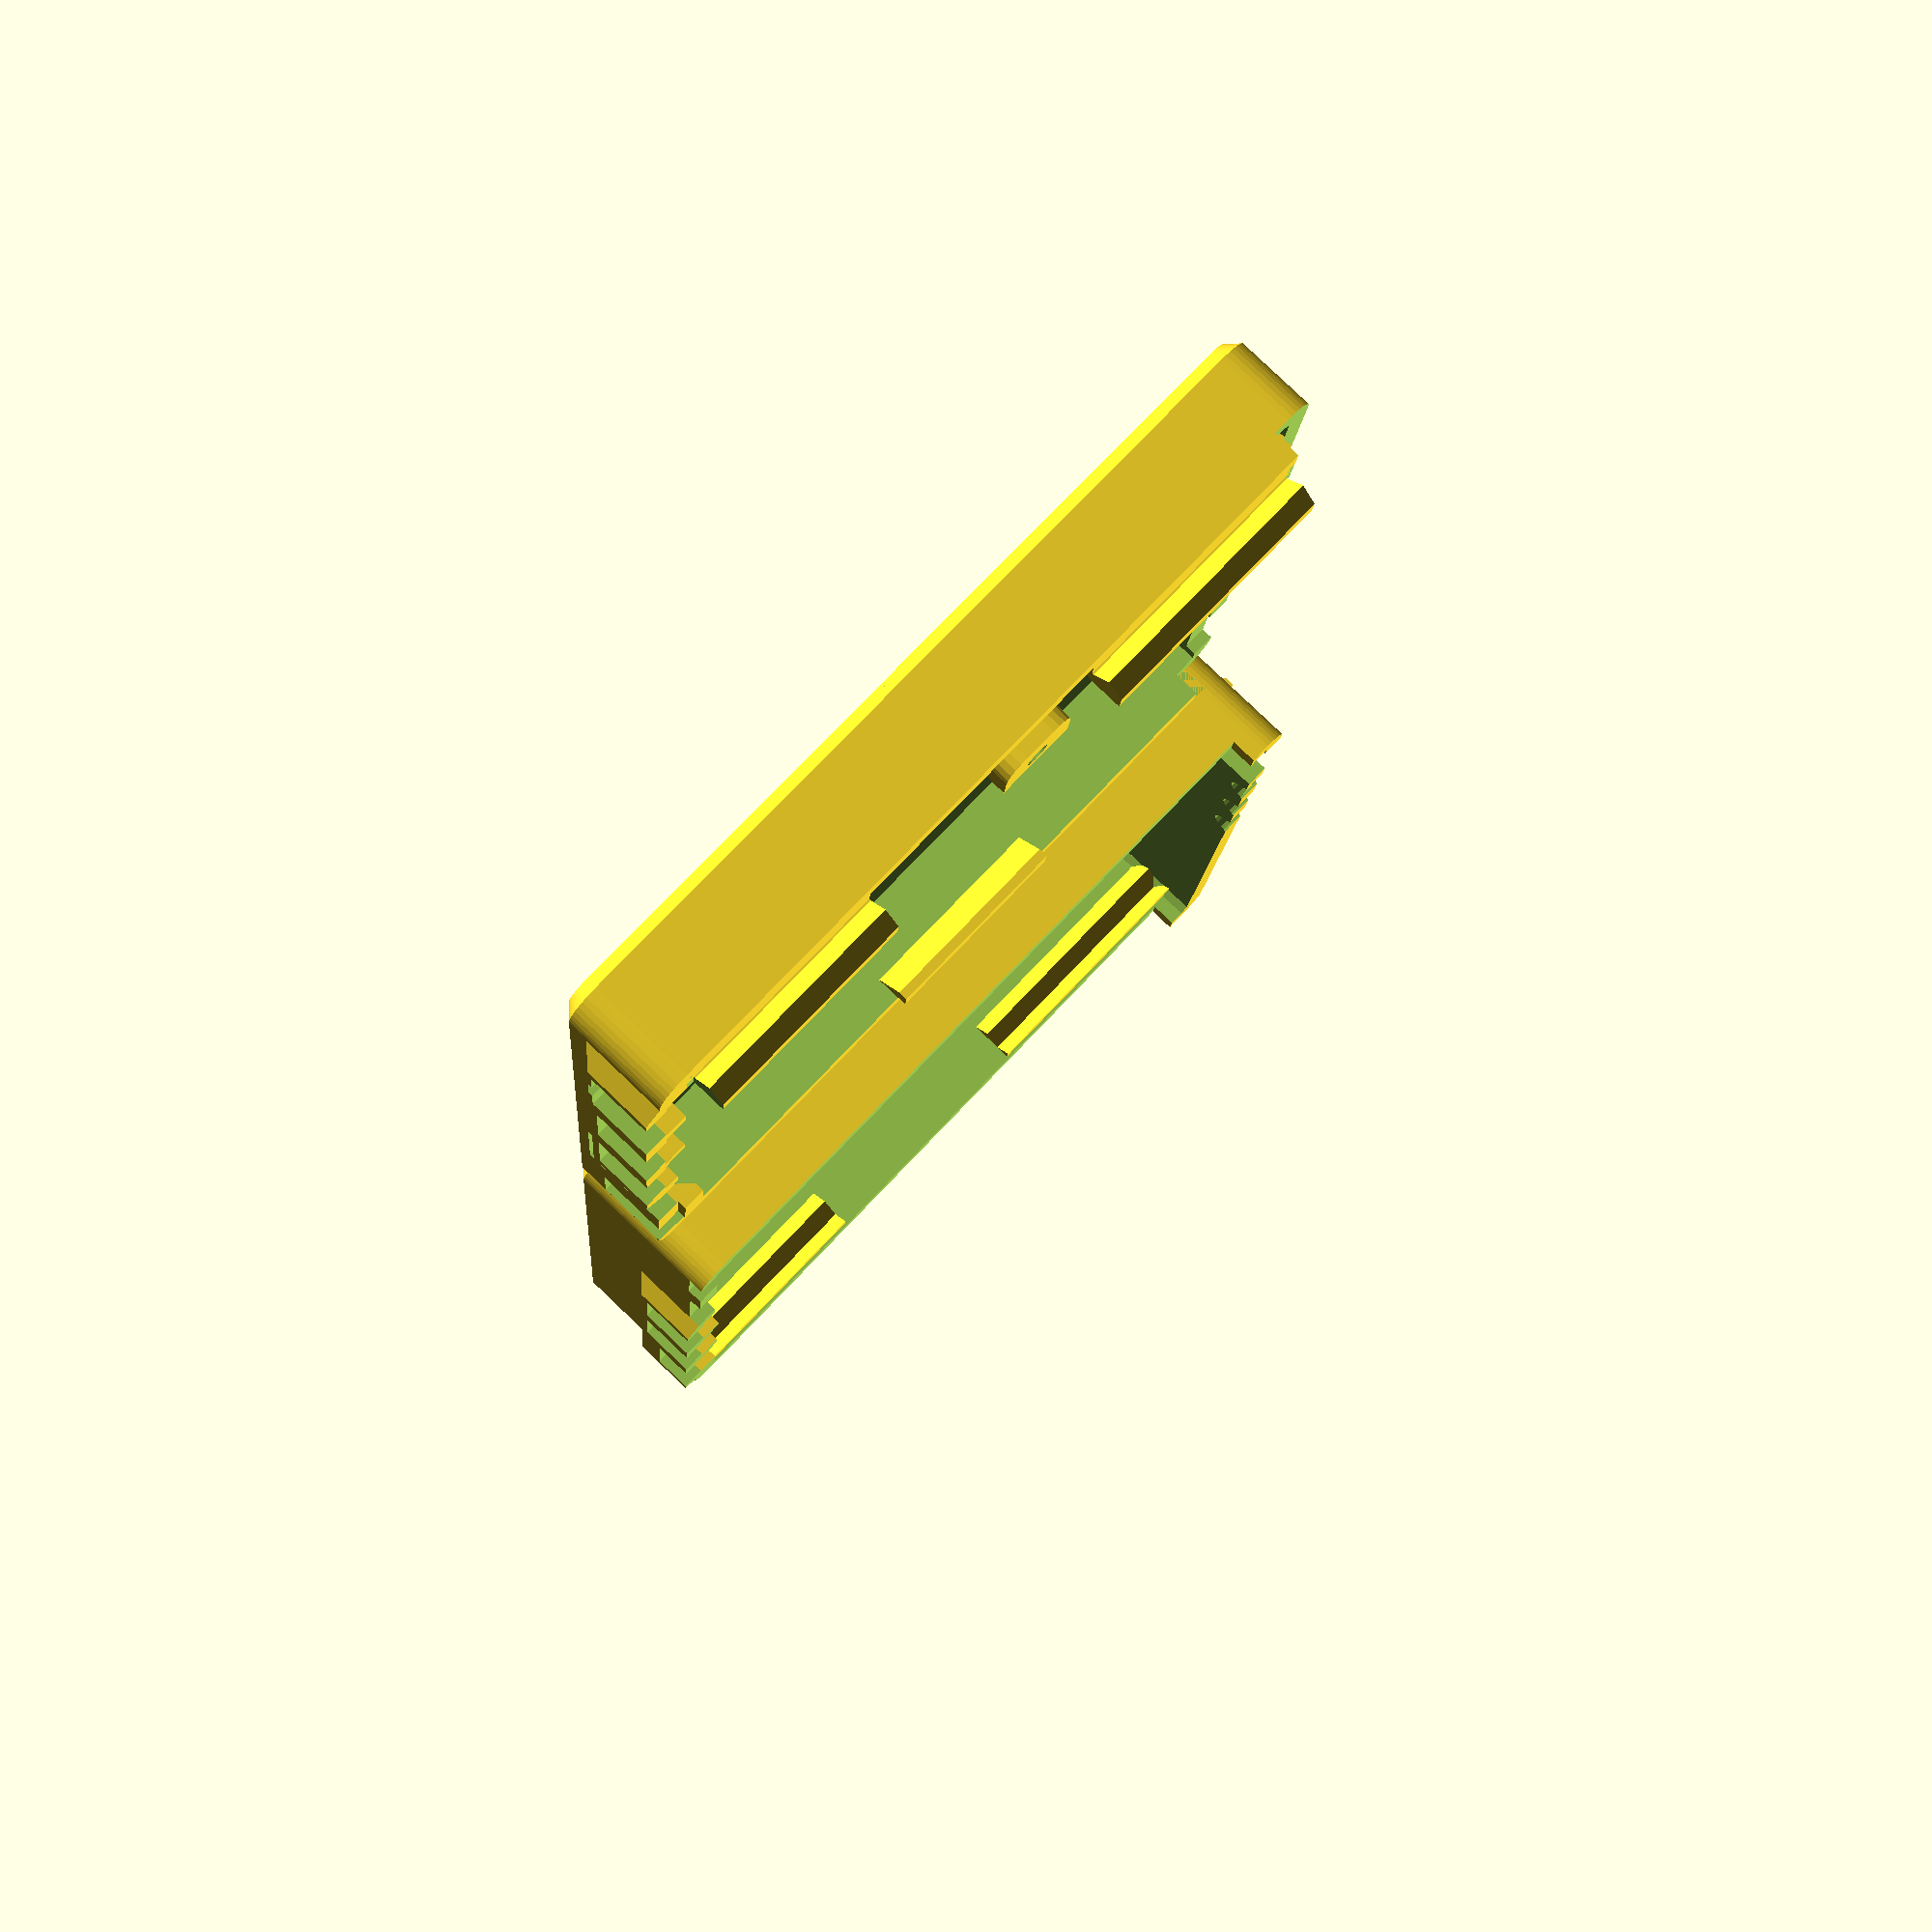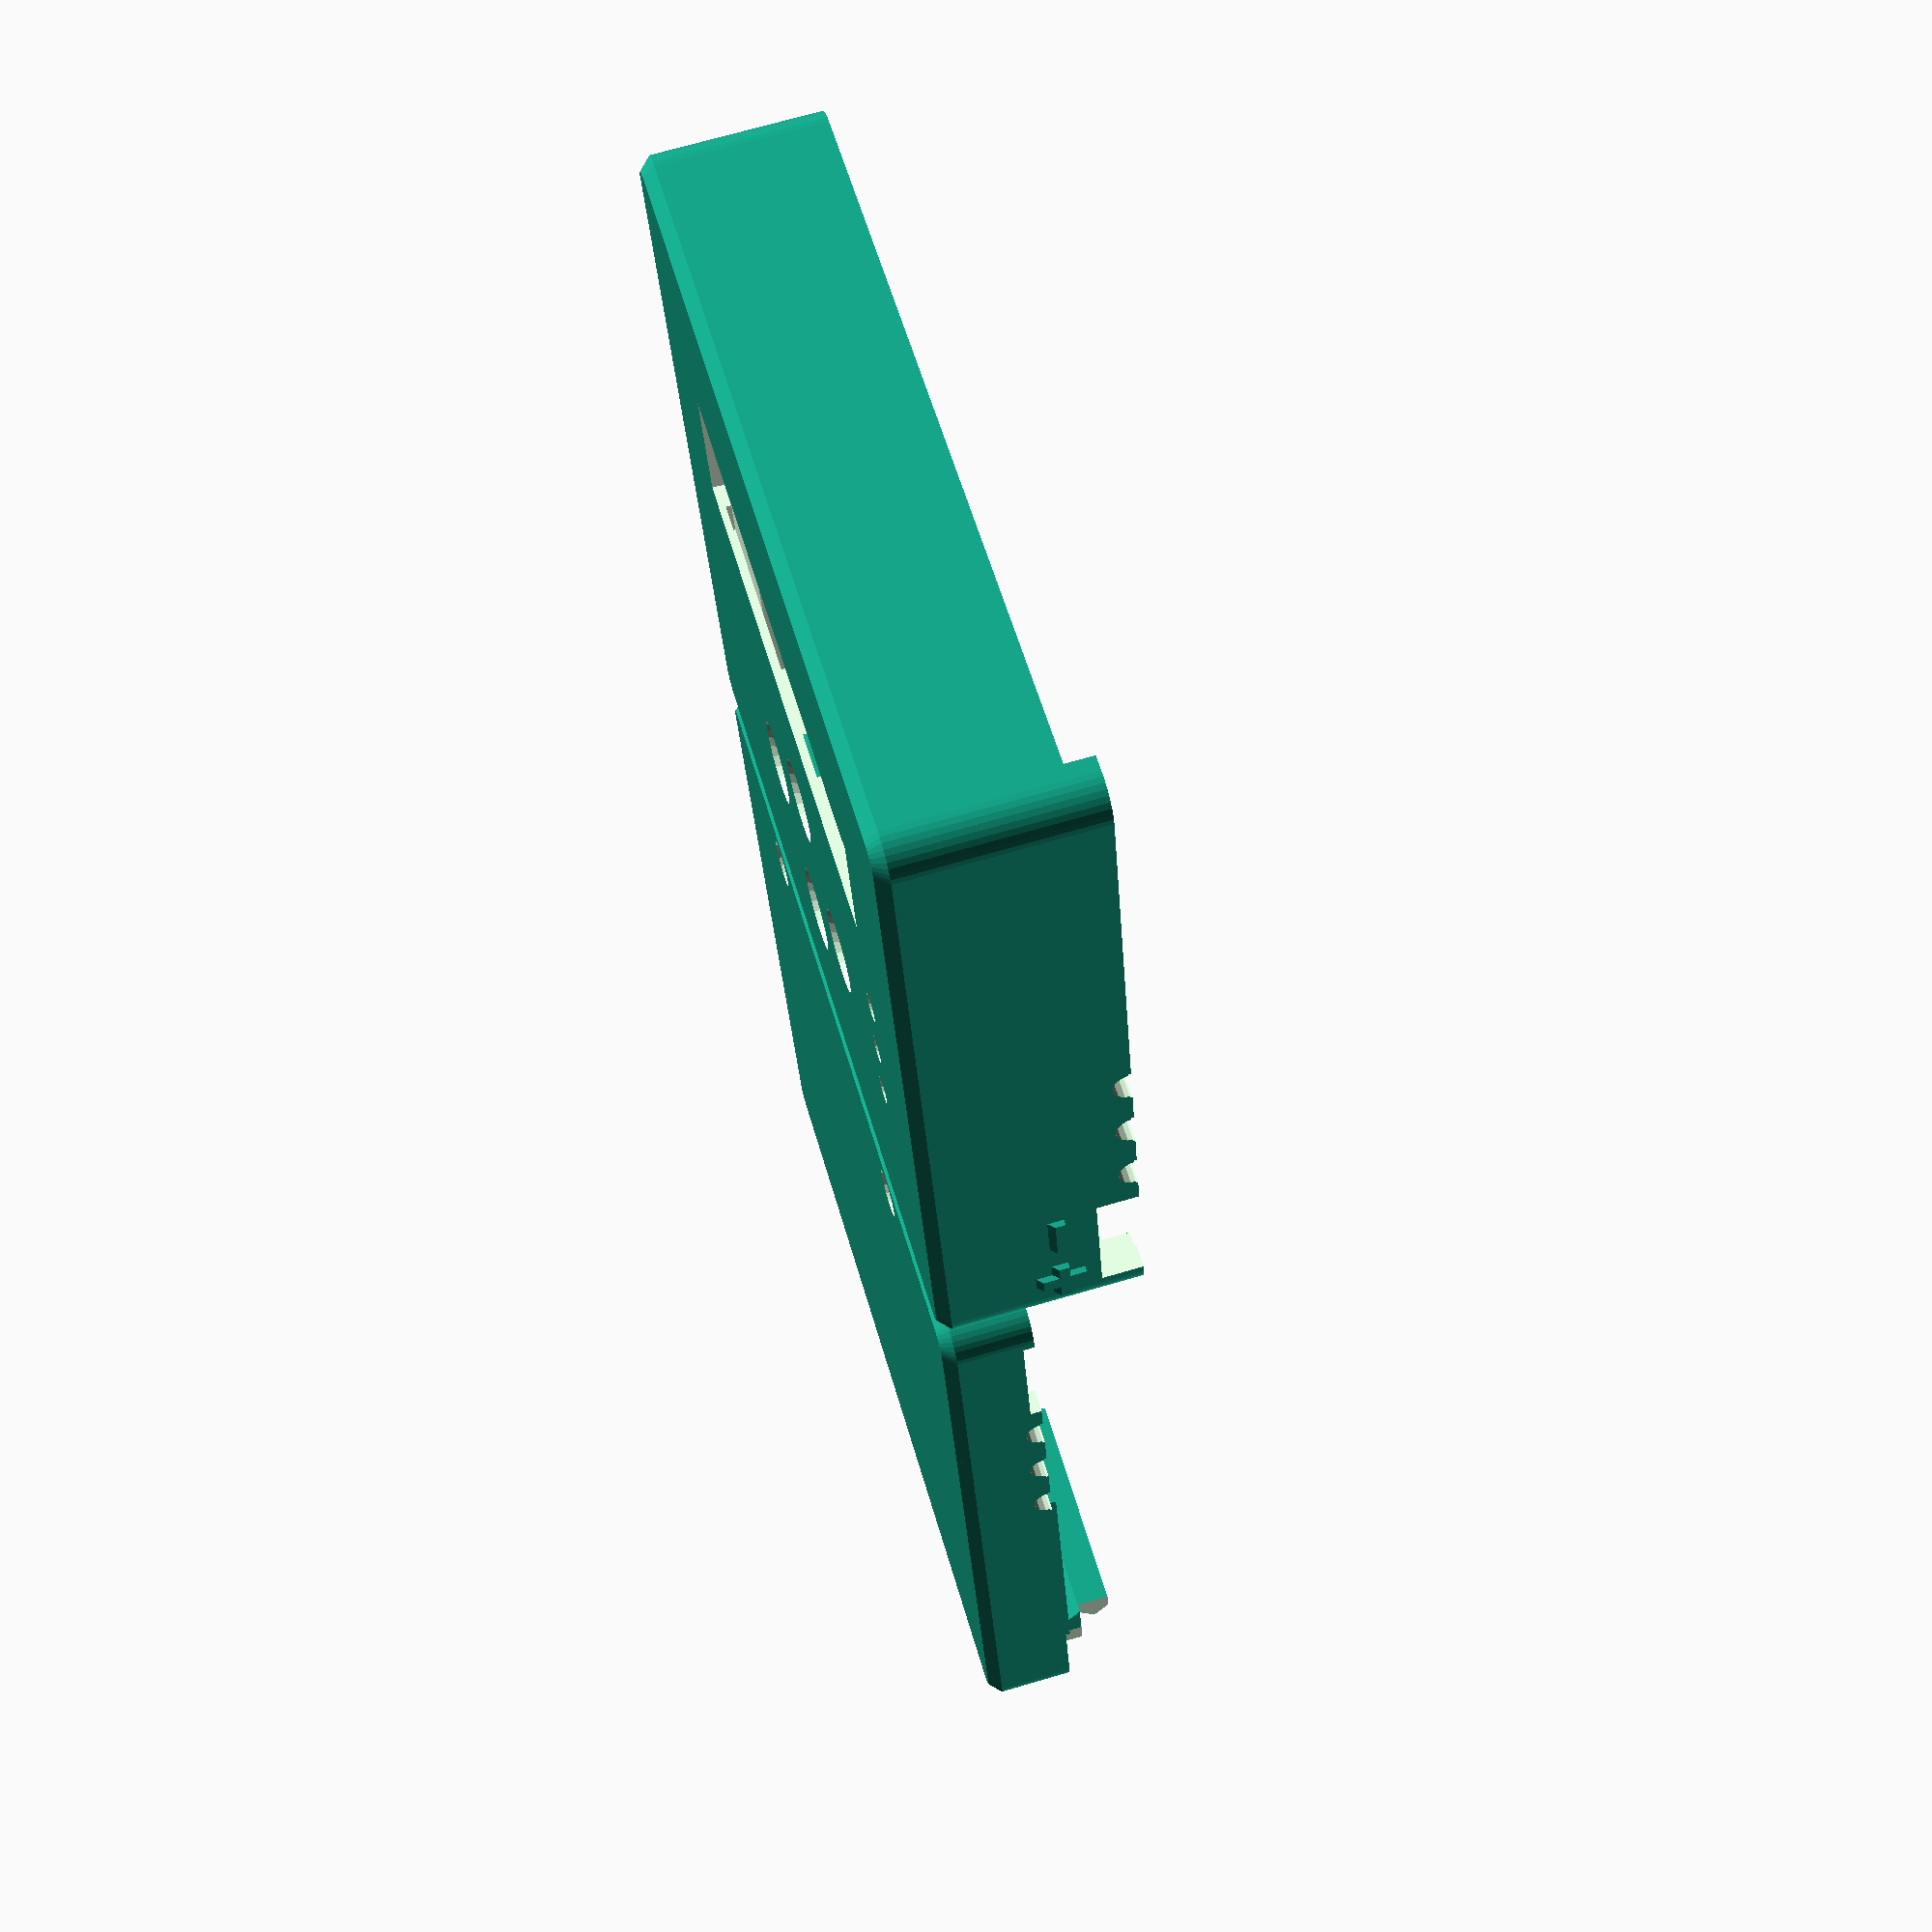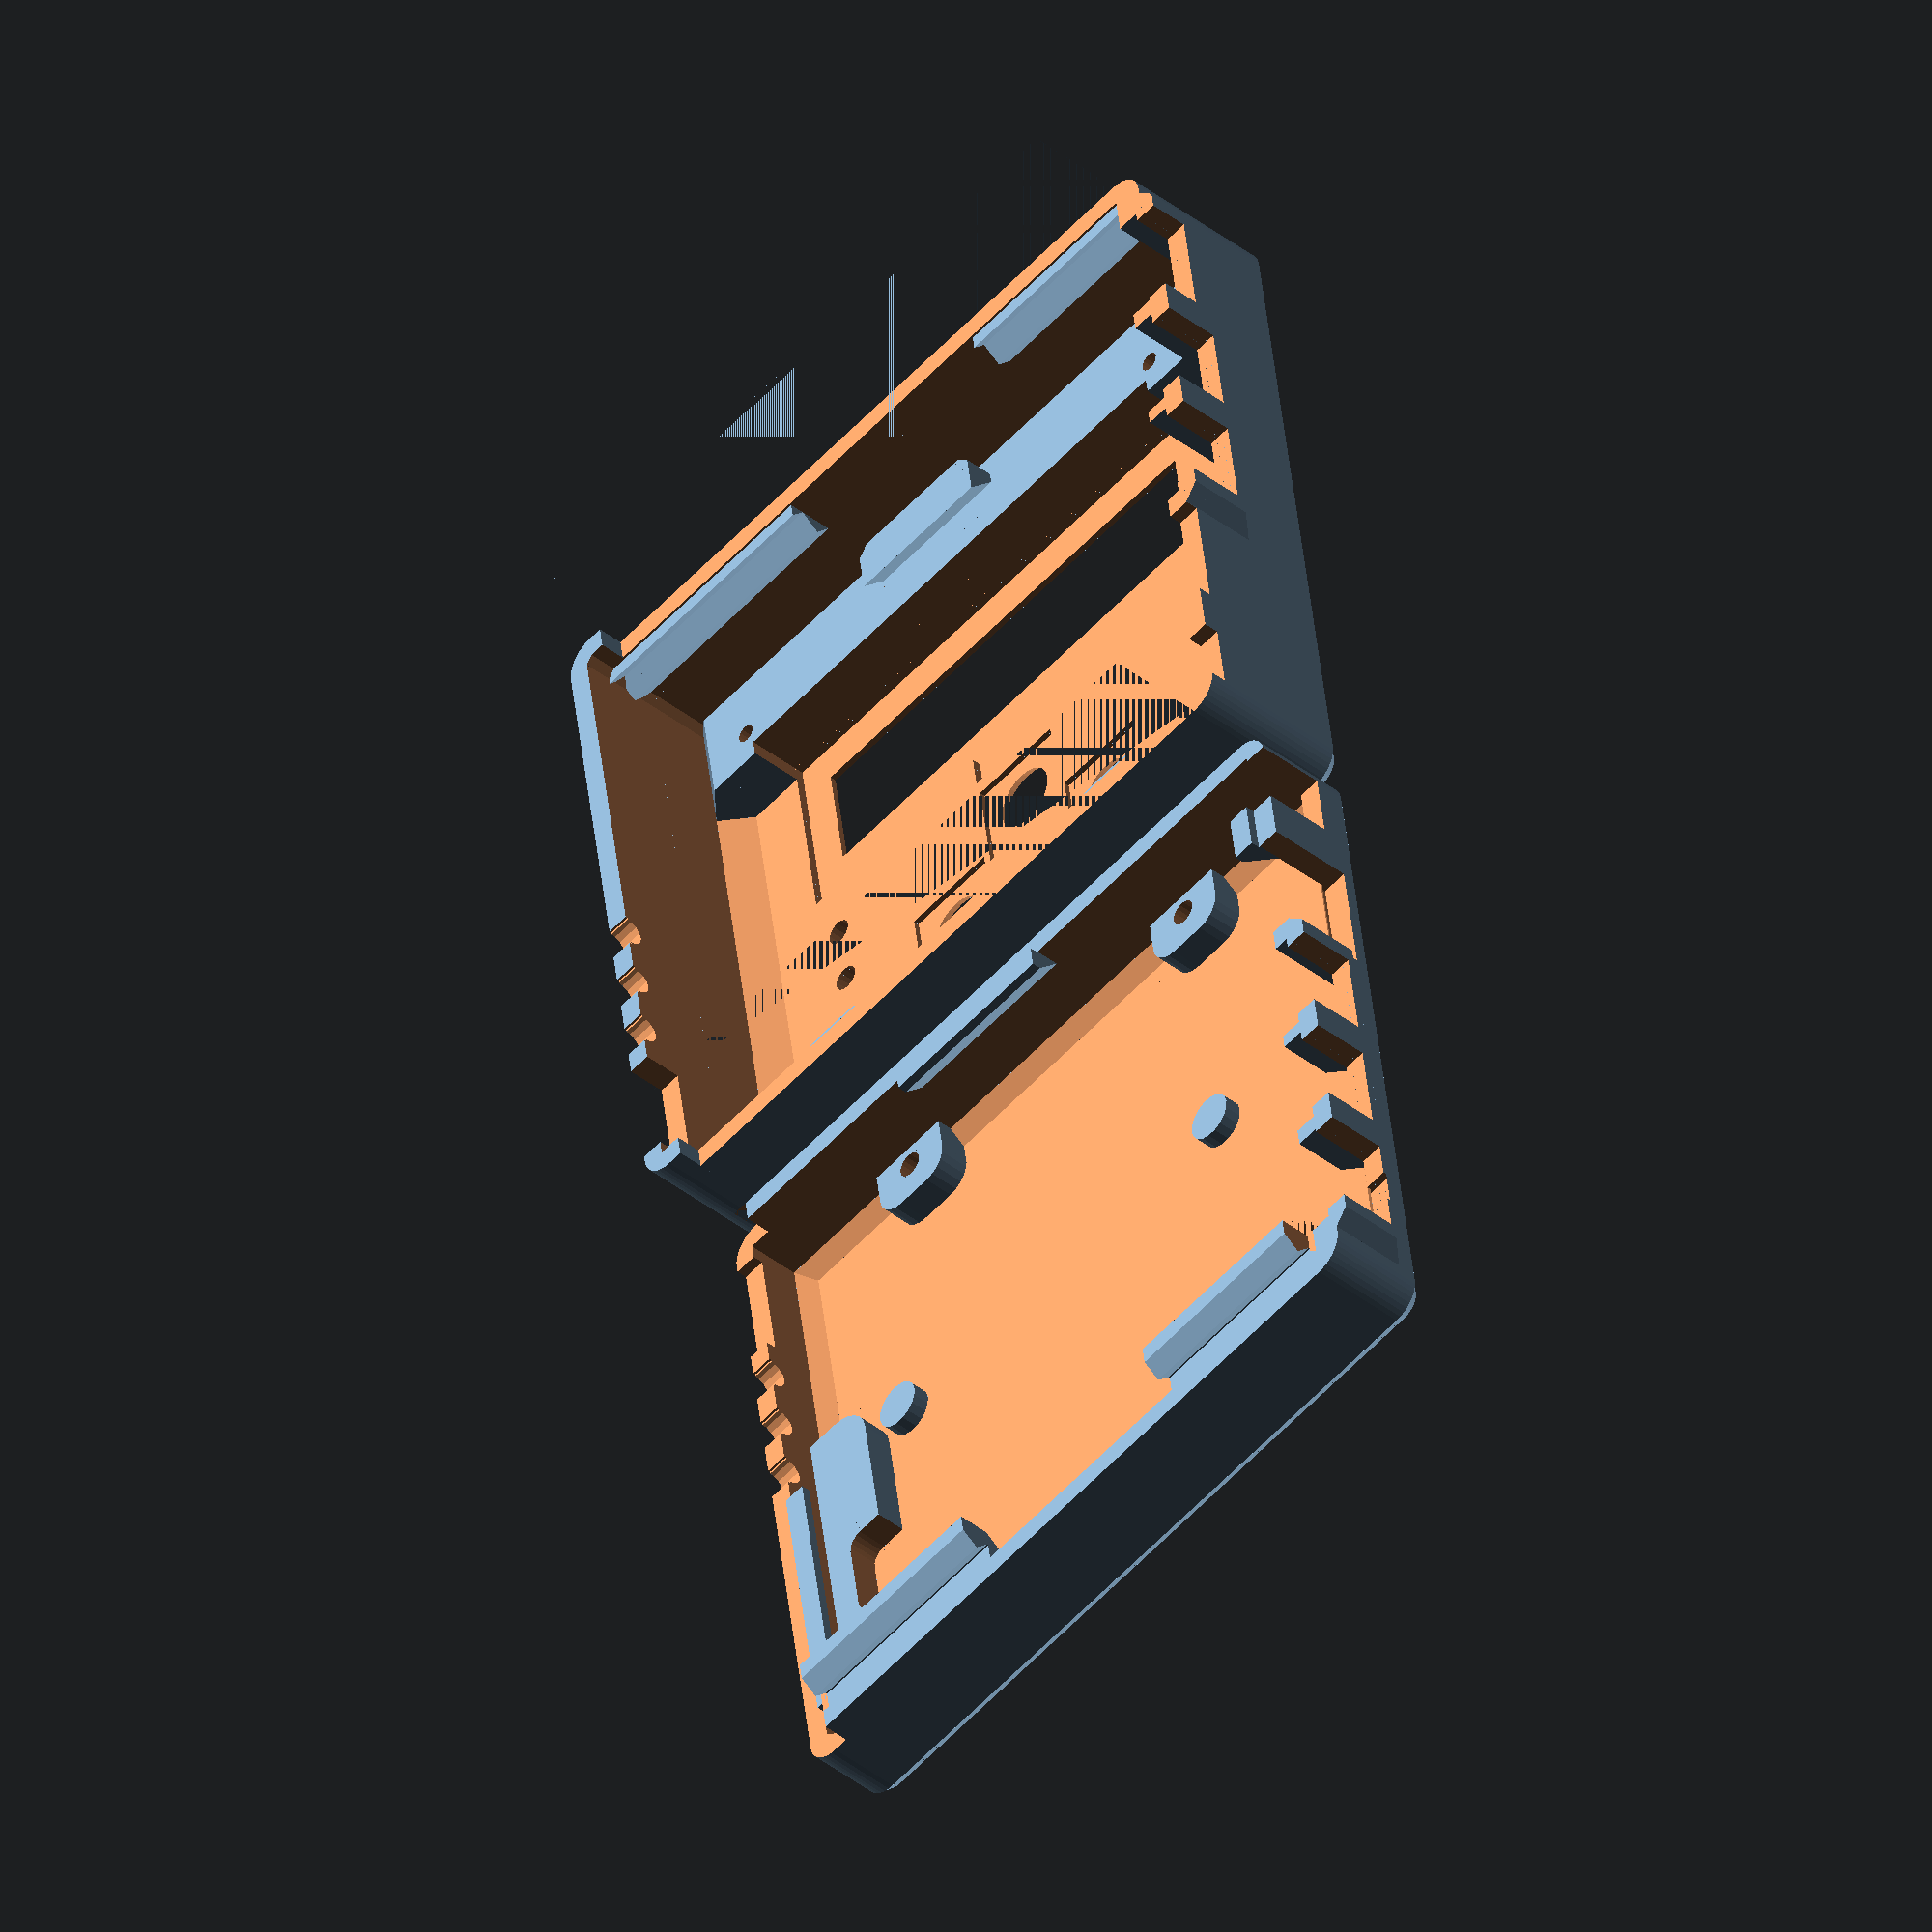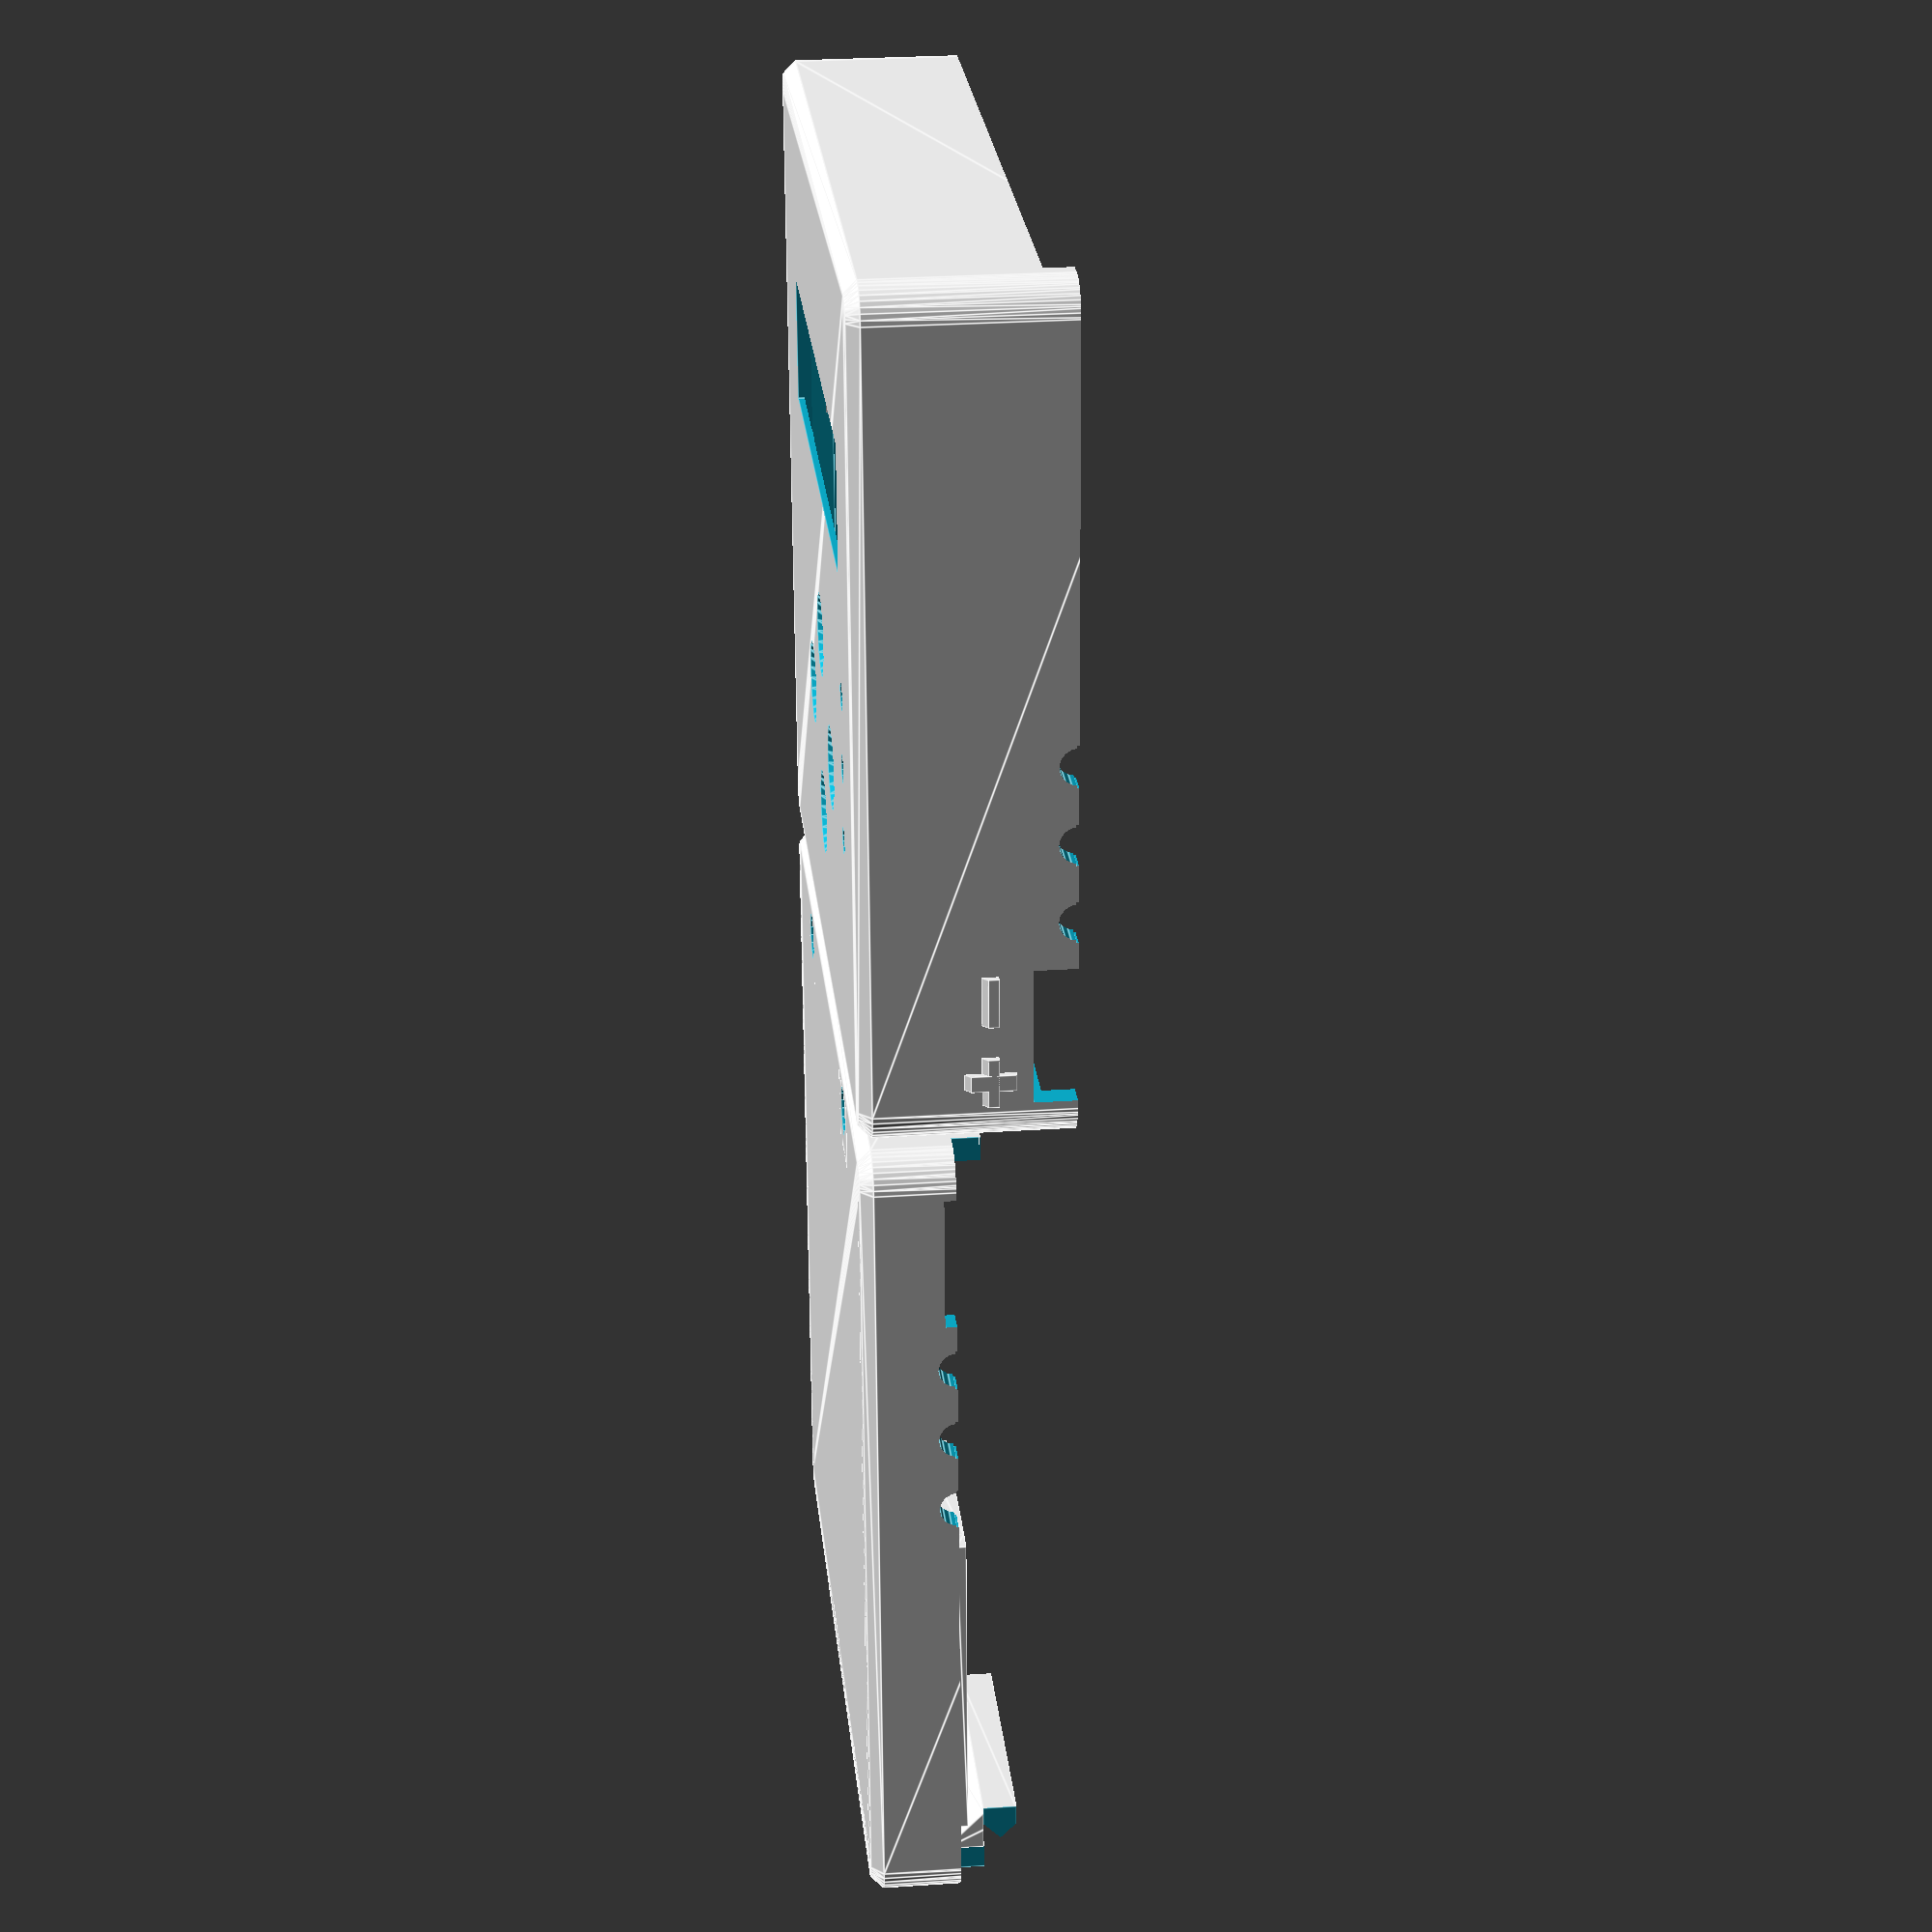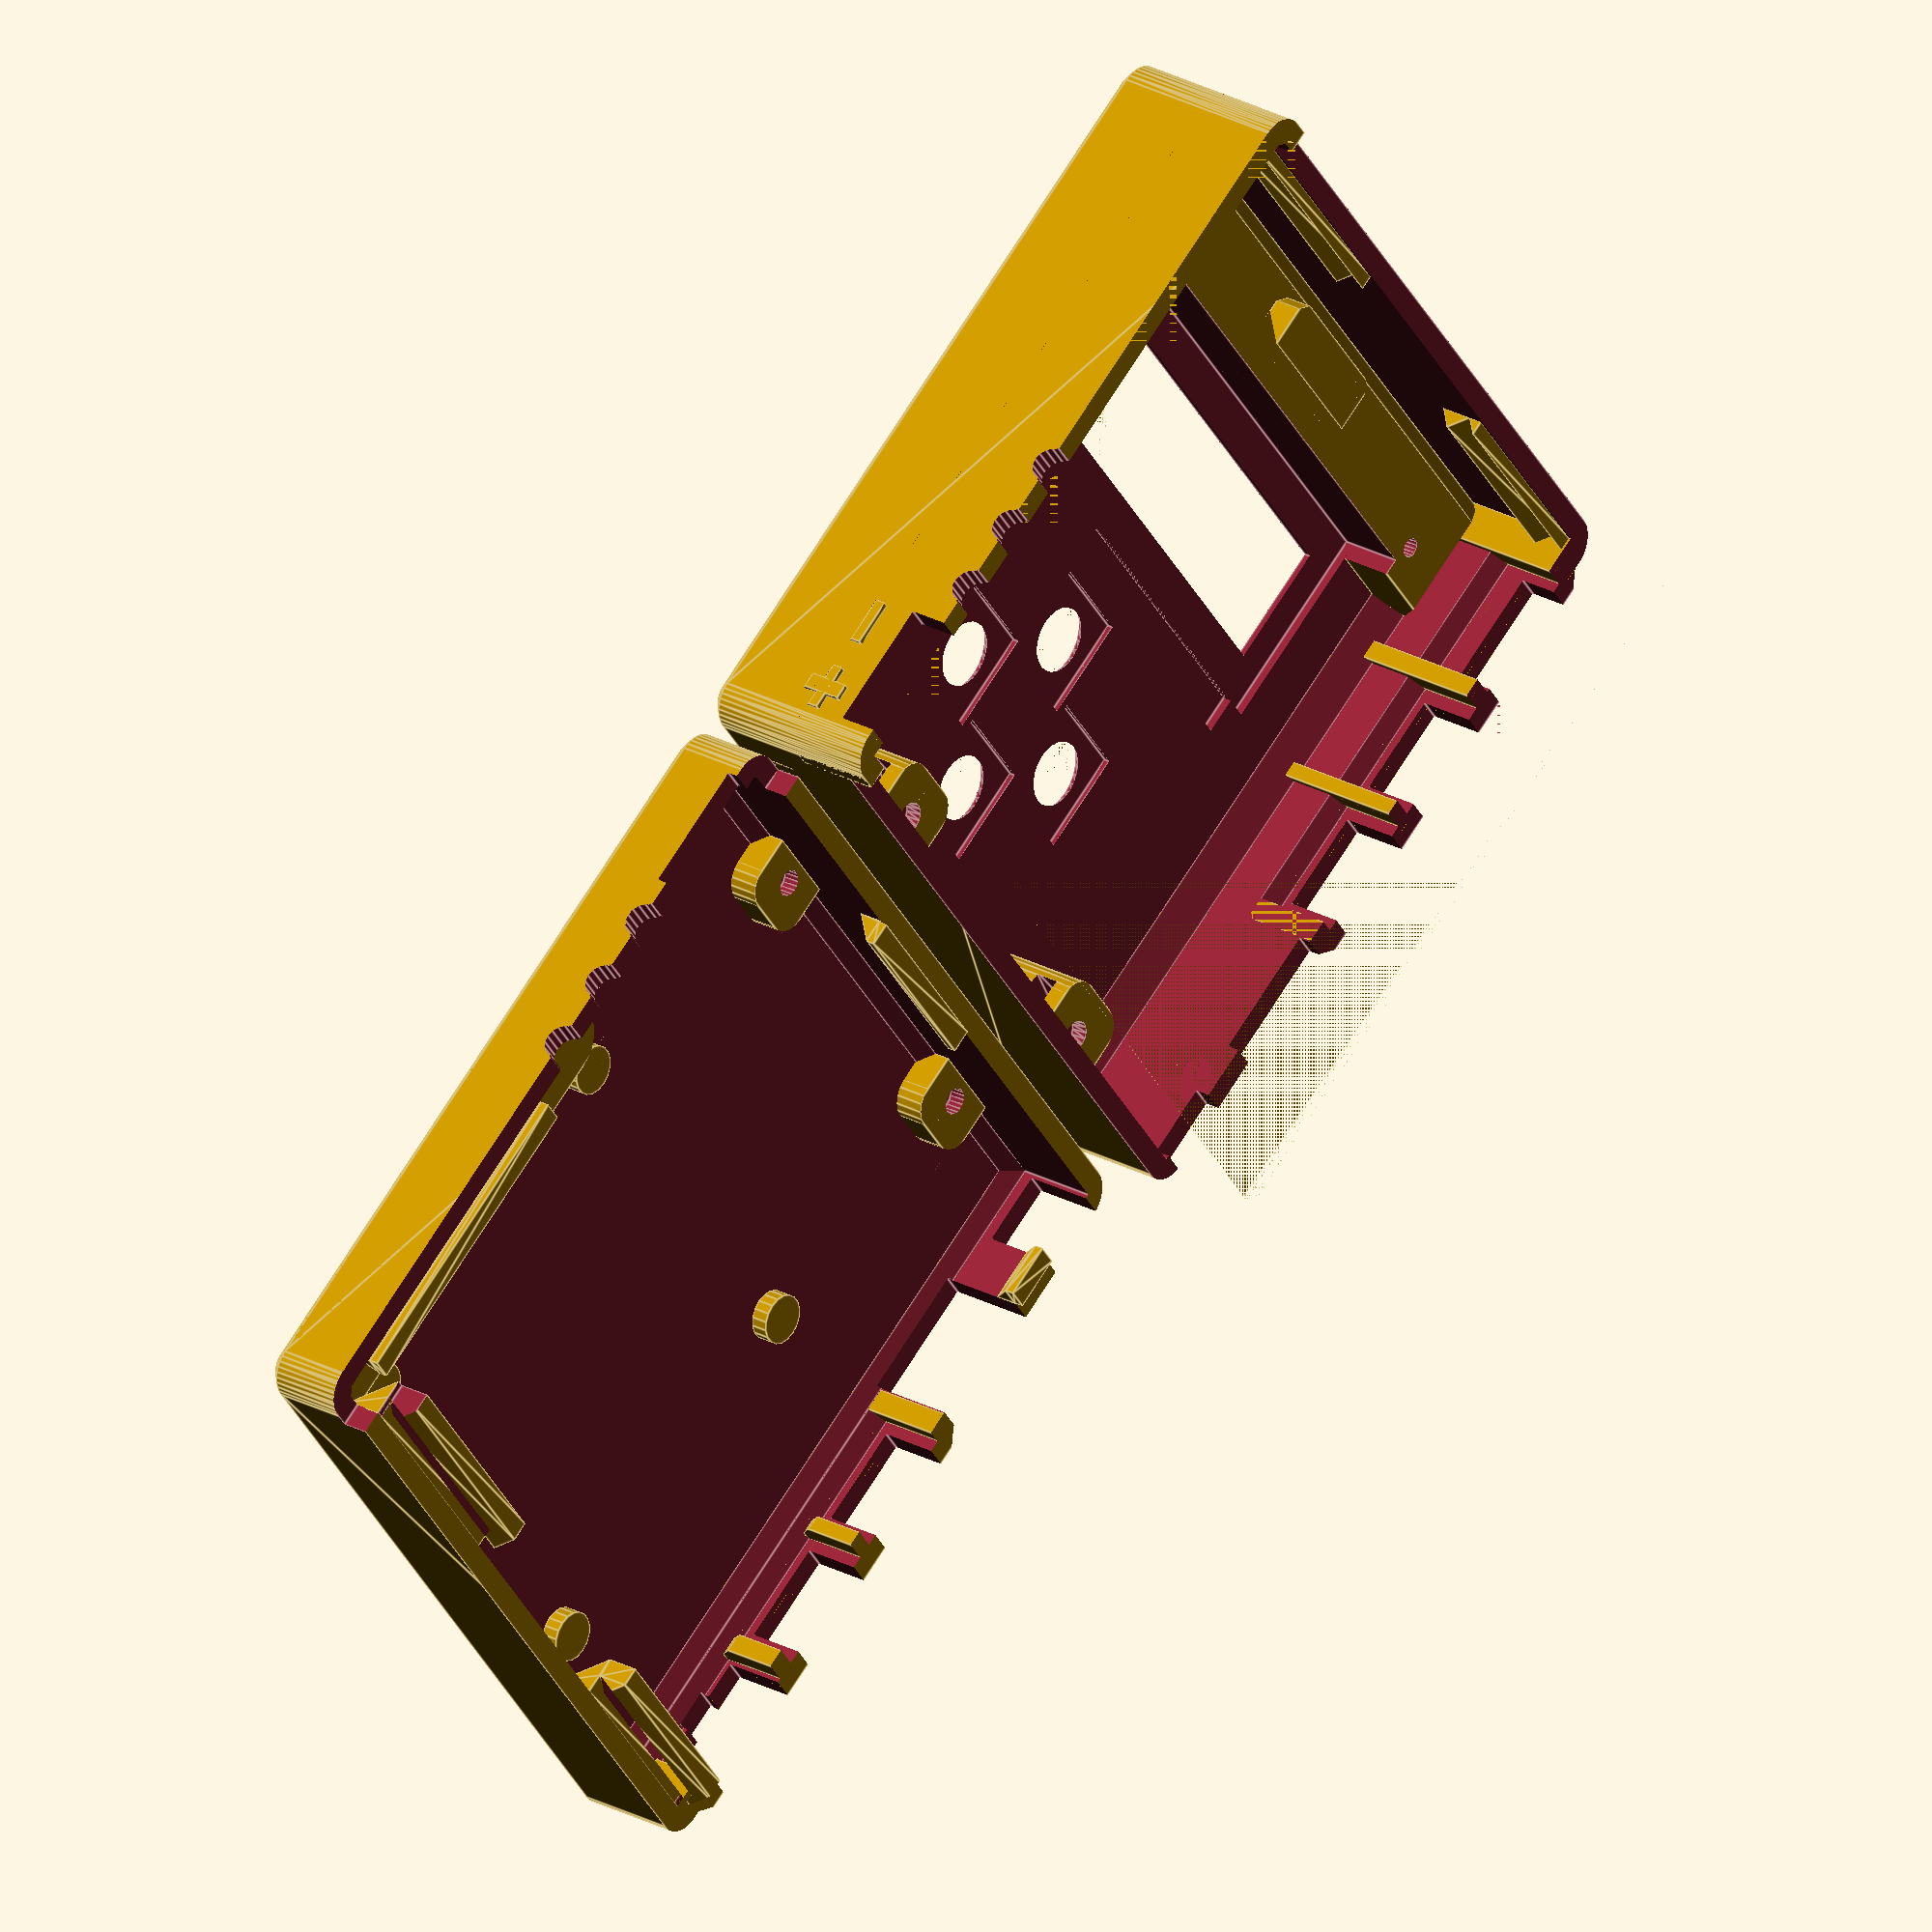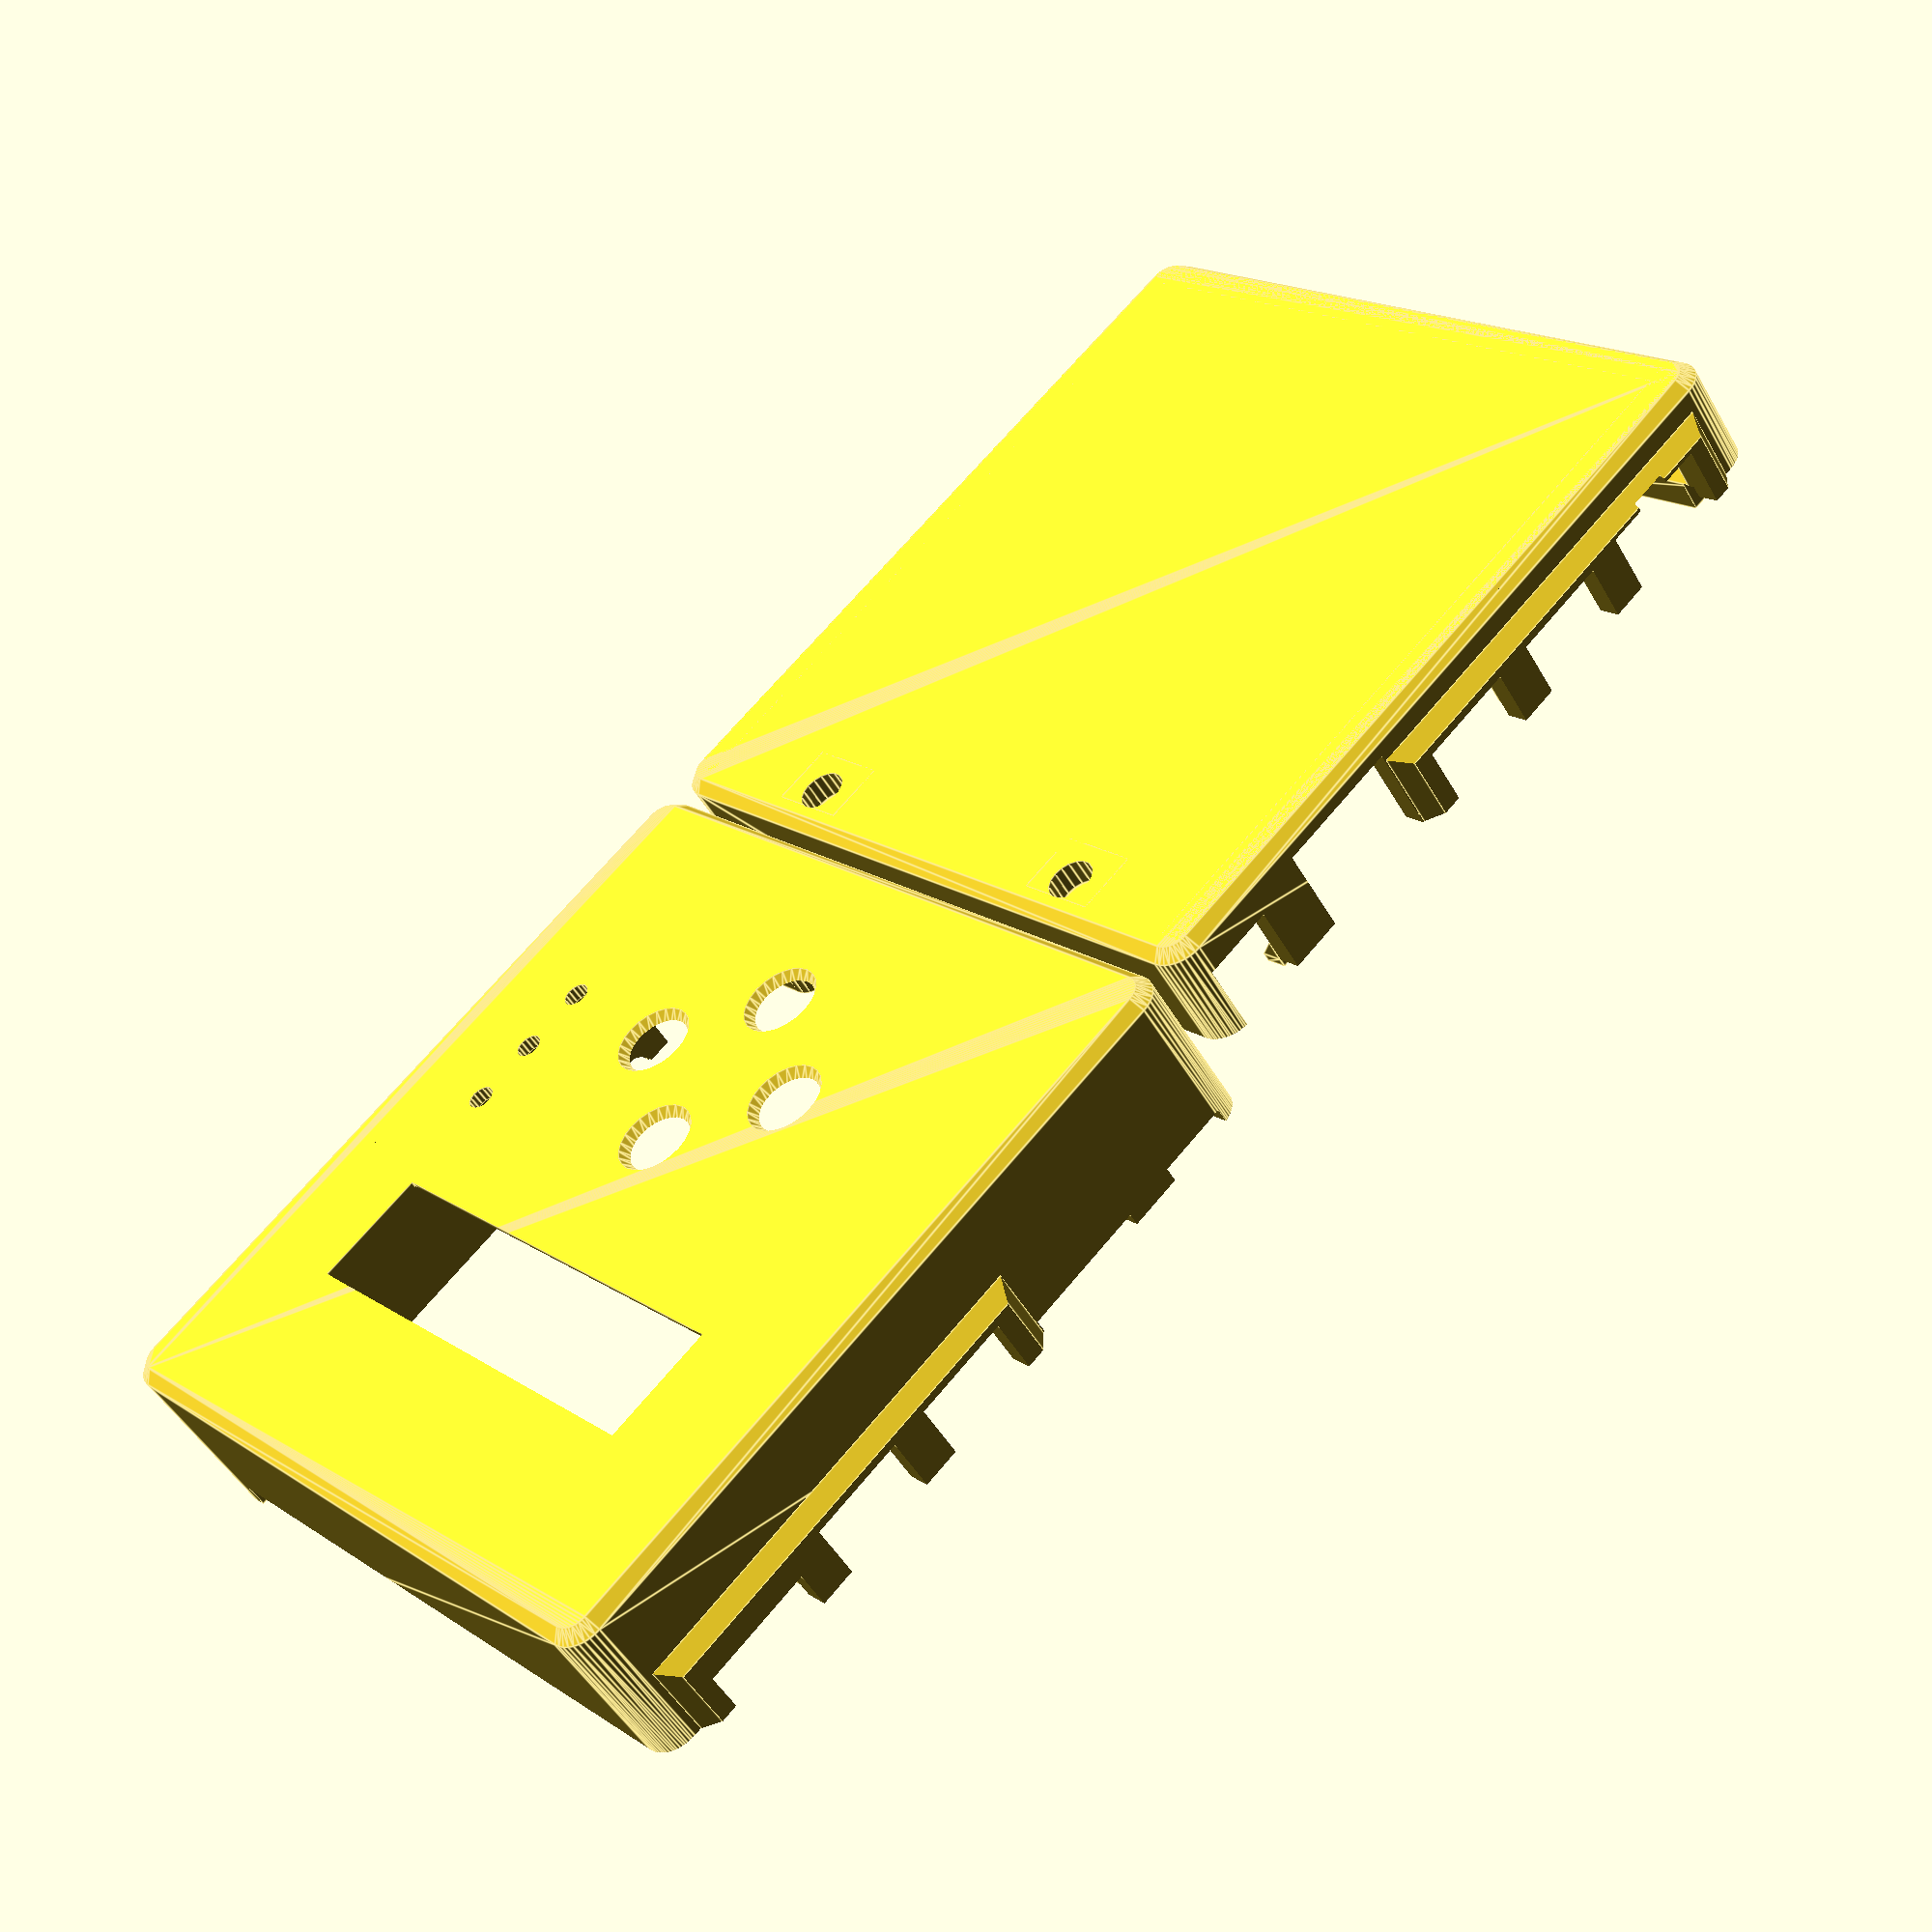
<openscad>
// preview[view:northeast, tilt:topdiagonal]

/* [Options] */
// Pit probe type
Control_Probe = "Thermocouple"; // [Thermocouple,Thermistor,None]
// Raspberry Pi Model
Pi_Model = "3B/2B/1B+"; // [3B/2B/1B+,Connectorless,1A+,Zero]
// Which case halves
Pieces = "Both"; // [Both,Top,Bottom]
// Thickness of side walls (mm) - Set to trace width multiple
wall = 3.0;
/* [Advanced] */
// Thickness of top and bottom faces (mm)
wall_t = 2;
// External corner radius on the body (mm)
body_corner_radius = 4;
// Height of the body edge bead chamfer (mm)
body_chamfer_height = 1.5;
// Corner ear height (mm) - 0 to disable
MouseEarHeight = 0;

/* [Hidden] */
w = inch(3.75)+0.5; // overall interior case width
d = inch(3.75)-0.0; // overall interior case depth
h_b = 32; // overall interior case height

probe_centerline = 9.0; // case is split along probe centerline on the probe side
case_split = 12.4;  // and the case split on the other 3 sides

pic_ex = 2;
lcd_mount_t = 7;

body_chamfer_height_t = body_chamfer_height;
body_chamfer_height_b = body_chamfer_height;

e = 0.01;

hm43_split();

function inch(x) = x*25.4;

module cube_fillet_chamfer(size,f,c,$fn=32) {
  hull() {
    translate([f,f,c]) linear_extrude(height=size[2]-2*c) minkowski() {
      square([size[0]-2*f, size[1]-2*f]);
      circle(r=f, $fn=$fn);
    }
    translate([f+c,f+c,0]) linear_extrude(height=size[2]) minkowski() {
      square([size[0]-2*(f+c), size[1]-2*(f+c)]);
      circle(r=f, $fn=$fn);
    }
  }
}

module jhole(d, h) {
  translate([0,0,h/2]) cube([2*(wall+pic_ex),d,h], center=true);
}

module phole() {
  dia=4.5;
  // Hole for thermistor probe jack
  rotate([0,90,0]) cylinder(2*wall, d=dia, $fn=16);
  // because 3d print tends to curl up slightly between the probe holes,
  // do not go right to the edge on the final layer (stop 0.25mm short on each side)
  translate([0,-(dia+0.5)/2, -0.3]) cube([2*wall, dia+0.5, 0.6]);
}

module screwhole() {
  // Screw hole for bottom of case (including nut)
  //translate([0,0,-e]) cylinder(h_b+wall_t, d=3.4, $fn=18);
  translate([0,0,-e]) {
    cylinder(0.4, d1=7.4, d2=6.6, $fn=6);
    translate([0,0,0.4]) cylinder(3, d=6.6, $fn=6);
  }
  translate([0,0,3+0.2]) cylinder(h_b+2*wall_t, d=3.4, $fn=18);
  translate([0,0,h_b+wall_t]) cylinder(3, d=5.5, $fn=18);
}

module screwhole2() {
  translate([0,0,-e]) cylinder(3, d=6, $fn=18);
  translate([0,0,3+0.4]) cylinder(h_b-3-0.4, d=3.4, $fn=18);
}

module pic_ex_cube() {
  translate([0,33.75,2])
    cube_fillet([pic_ex+e, 59.5, 20.8], 
      vertical=[0, pic_ex, pic_ex, 0],
      top=[0,pic_ex,0,0],
      bottom=[0,pic_ex,0,0]);
}

module screw_pimount() {
  // 2mm height is good for screw holes
  difference() {
    cylinder(h=2.25, d=6.4, $fn=18);
    //cylinder(h=2+e, d=2.5, $fn=16);
  }
}

module btn_rnd(dia=10) {
  cylinder(wall_t+2*e, d1=dia, d2=dia+1.5*wall_t, $fn=24);
  translate([-6.5,-6.5,0]) cube([13,13,0.75+e]);
}

module btn_square(sq=13) {
  translate([-sq/2,-sq/2,0]) cube([sq,sq,wall_t+2*e]);
}

module tc_plusminus() {
  T=0.75+e;
  H=2;
  W=6;
  // Minus
  translate([0,2,0]) 
    cube_fillet([T, W, H], top=[0,0,0,T]);
  translate([0,-(2+W),0]) {
    cube_fillet([T, W, H], top=[0,0,0,T]);
    translate([0,(W-H)/2,(H-W)/2])
      cube_fillet([T, H, W], top=[0,0,0,T]);
  }
}

module led_hole() {
  cylinder(wall_t+2*e, d=3.4, $fn=16);
}

module nuttrap() {
  ww_w=3;
  ww_d=wall;
  nut_h=3.2;
  nut_ingress = 5.7; //nut_d * sin(60);
  nut_d = nut_ingress / sin(60);
  nut_ingress_off = nut_ingress/sqrt(3)/2;
  oa_h=wall_t+0.4+nut_h+wall_t+6.7;

  // bottom half for M3 socket cap screw (flush)
  difference() {
    translate([-5.5/2-ww_w, -nut_ingress/2-e, 0])
      cube_fillet([5.5+2*ww_w, nut_ingress+ww_d*0.8+e, 6], vertical=[3.4,3.4], $fn=20);
    // socket cap
    translate([0,0,-e]) cylinder(3.5, d=6, $fn=18);
    // screw shaft
    translate([0,0,3.5+0.3]) cylinder(oa_h-3, d=3.4, $fn=18);
  }
  
  // top half M3 nut trap
  translate([0,0,h_b+wall_t-oa_h])
  difference() {
    translate([-(nut_d/2+ww_w), -nut_ingress/2, 0])
      cube_fillet([nut_d+2*ww_w, nut_ingress+ww_d, oa_h+e],
        vertical=[3.4,3.4], $fn=20);
    // M3 screw
    translate([0,0,-e]) cylinder(wall_t, d1=4, d2=3.4, $fn=16);
    // nut hole / M3 extra
    translate([0,0,wall_t+0.3]) {
      // nut 3x for an elongated trap
      translate([-0.2,0,0]) cylinder(nut_h*1.5+e, d=nut_d+e/sin(60), $fn=6);
      translate([0,0,0]) cylinder(nut_h*1.5+e, d=nut_d+e/sin(60), $fn=6);
      translate([+0.2,0,0]) cylinder(nut_h*1.5+e, d=nut_d+e/sin(60), $fn=6);
      cylinder(oa_h-wall_t-0.3, d=4, $fn=16);  // M3 with plenty of clearance
    }
    // nut ingress (sideways trapezoid with wider side at ingress)
    translate([nut_ingress_off,-nut_ingress/2,wall_t+0.3])
       linear_extrude(nut_h+e) polygon([[0,0],
         [nut_d/2+ww_w-nut_ingress_off+0.4+e, -0.8],       
         [nut_d/2+ww_w-nut_ingress_off+0.4+e, nut_ingress+0.8],
         [0,nut_ingress]]);
  }
}

module locklip_p(l, l_offset=0,
  lip_insert_depth=2.0, // how deep V to insert
  lip_v_off=0.2, // extra height before starting insert
  lip_h_off=0.4, // back connector away from mating area
  lip_w=2.5,  // thickness of attachment beam
  insert_inset=[0,0] // inset the insert inside mating area
  ) {
  translate([l_offset,0,0]) rotate([90,0,0]) rotate([0,90,0])
    difference() {
      linear_extrude(height=l-2*l_offset) polygon(points=[
        [0.1, -lip_w-lip_insert_depth-lip_h_off],  // 0.1 to add depth to keep extrusion manifold
        [0.1, 0],
        [-lip_insert_depth-lip_h_off, 0],
        [-lip_insert_depth-lip_h_off, lip_v_off],
        [-lip_h_off, lip_v_off+lip_insert_depth],
        [-lip_insert_depth-lip_h_off, lip_v_off+2*lip_insert_depth,],
        [-lip_w-lip_insert_depth-lip_h_off, lip_v_off+2*lip_insert_depth],
        [-lip_w-lip_insert_depth-lip_h_off, 0]
      ]);
      translate([-lip_w-lip_insert_depth-lip_h_off-e, 0, 0]) {
        if (insert_inset[0] > 0)
          translate([0,0,-e])
            cube([lip_w+lip_insert_depth+lip_h_off+2*e,
              lip_v_off+2*lip_insert_depth+e, insert_inset[0]+e]);
        if (insert_inset[1] > 0)
          translate([0, 0, l-2*l_offset-insert_inset[1]])
            cube([lip_w+lip_insert_depth+lip_h_off+2*e,
              lip_v_off+2*lip_insert_depth+e, insert_inset[1]+e]);
      }
    }
}

module locklip_n(l, l_offset=0,
  lip_insert_depth=2.2, // how deep V to insert
  lip_tip_clip=0.3, // how much to shave off the top tip
  ) {
  translate([l-l_offset,0,0]) rotate([90,0,0]) rotate([0,-90,0]) 
    linear_extrude(height=l-2*l_offset) polygon(points=[
      [0.1, -3*lip_insert_depth],  // 0.1 to add depth to keep extrusion manifold
      [0.1, -lip_tip_clip],
      [-lip_insert_depth+lip_tip_clip, -lip_tip_clip],
      [-e, -lip_insert_depth],
      [-lip_insert_depth, -2*lip_insert_depth]
    ]);
}

module lcd_screw() {
  rotate([180]) difference() {
    //cylinder(lcd_mount_t, d=2.5+3.2, $fn=16);
    cylinder(lcd_mount_t+e, d=2.5, $fn=16);
  }
}

module lcd_mount() {
  // Assuming starting at bottom left screw hole
  //lcd_screw(); 
  //translate([75,0,0]) lcd_screw(); // bottom right hole obscured by PCB
  translate([0,31,0]) lcd_screw();
  translate([75,31,0]) lcd_screw();
}

module lcd_neg() {
  // Assuming starting at bottom left screw hole
  translate([1.0, 2.1, 0])
    cube([73.0, 26.3, lcd_mount_t+wall_t-0.8]); // black bezel inset
  translate([5.5, 7.8, 0])
    cube([64.0, 15.4, lcd_mount_t+wall_t+2*e]); // LCD active area
  translate([4.23, -2.5, 0])
    cube([16*2.54, 5, lcd_mount_t+wall_t-0.8]); // pins cutout
}

module locklip_top_n(split) {
  translate([wall, d+wall, split+wall_t+e])
    rotate([180]) {
      locklip_n(28);
      translate([w-34,0,0]) locklip_n(34);
    }
}

module hm43() {
difference() {
  union() {
    cube_bchamfer([w+2*wall, d+2*wall, h_b+2*wall_t], 
      r=body_corner_radius, top=body_chamfer_height_t, 
      bottom=body_chamfer_height_b, $fn=36);
    // extra thick by Pi connectors
    if (Pi_Model != "Zero" && Pi_Model != "1A+")
      translate([-pic_ex,wall,wall_t])
        pic_ex_cube();
    // TC +/-
    if (Control_Probe == "Thermocouple")
      translate([w+wall*2-e,wall+10,wall_t+18]) tc_plusminus();
  }
  
  // Main cutout
  translate([wall, wall, wall_t])
    cube_fillet([w, d, h_b+e], bottom=[2,2,2,2],
    top=[lcd_mount_t/2,lcd_mount_t/2,lcd_mount_t/2,lcd_mount_t/2],
    vertical=[1,1]);
  if (Pi_Model != "Zero" && Pi_Model != "1A+")
    translate([wall-pic_ex+e,wall,wall_t]) pic_ex_cube();

  // Probe jack side
  translate([w+wall*0.5,wall,wall_t]) {
    // Probe jacks
    translate([0,24.25,probe_centerline]) {
      if (Control_Probe == "Thermocouple")
        // TC jack
        translate([0,inch(-0.55)-16.5/2,-1.4]) cube([2*wall, 16.5, 6.5]);
      else if (Control_Probe == "Thermistor")
        translate([0,-17.25,0]) phole();
      if (Control_Probe != "None") {
        translate([0,inch(0.37)*0,0]) phole();
        translate([0,inch(0.37)*1,0]) phole();
        translate([0,inch(0.37)*2,0]) phole();
      }
    }
  }
  // Pi connector side  
  translate([wall*-0.5,wall,wall_t]) {
    // Pi connectors
    translate([0,0,5]) {
      if (Pi_Model == "3B/2B/1B+") {
        // ethernet
        translate([0,81.5,-0.5]) jhole(15,13);
        translate([0,81.5,-1.5]) jhole(5,5);
        // USB 0+1
        translate([0,62.75,0]) jhole(13,14.8);
        translate([0,44.75,0]) jhole(13,14.8);
      }
    }
    // HeaterMeter connectors
    translate([0,0,0]) {
      // Blower/Servo output
      translate([0,25.25,1.1]) jhole(16.7,13);
      // HM power jack
      translate([0,5.25,3.4]) jhole(9.4,11);
    }
  }
  
  // lcd hole
  translate([wall+10.7, wall+52, h_b+wall_t-lcd_mount_t-e]) lcd_neg();
  
  // button holes
  translate([wall+48.7, wall+29.4, h_b+wall_t-e]) {
    translate([-inch(1.1)/2,0,0]) btn_rnd(7.2);  // left
    translate([inch(1.1)/2,0,0]) btn_rnd(7.2);   // right
    translate([0,inch(0.9)/2,0]) btn_rnd(7.2);   // up
    translate([0,-inch(0.9)/2,0]) btn_rnd(7.2);  // down
    // LED holes
    translate([inch(1.3), inch(-0.05), 0]) {
      led_hole();  //red
      translate([0, inch(0.35), 0]) led_hole(); //yellow
      translate([0, inch(0.70), 0]) led_hole(); //green
    }  
  }
  // close screw holes
  translate([wall+inch(0.8)+1.3,wall+2.9,0]) {
    screwhole2();
    translate([inch(2.0),0,0]) screwhole2();
  }
}  // END OF DIFFERENCE

  if (Pi_Model != "Zero") {
    // Pi mounting screws
    translate([wall+24,wall+d-7.5,wall_t]) {
      translate([58,0,0]) screw_pimount();
      translate([58,-49,0]) screw_pimount();
      translate([0,-49,0]) screw_pimount();
      translate([0,0,0]) screw_pimount();
    }

    // Pi right edge stop
    translate([wall+w-9.5, wall+d-60, wall_t])
      difference() {
        cube_fillet([9.5,60,4], vertical=[0,0,10/2], $fn=24);
        // Pi B+ microsd gap
        translate([-e,22,-e]) cube_fillet([5.5,14,4+2*e], vertical=[2,0,0,2], $fn=20);
      }
  } // if !Zero
  
  // close nut traps
  translate([wall+inch(0.8)+1.3,wall+2.85,0]) {
    nuttrap();
    translate([inch(2.0),0,0]) nuttrap();
  }
  
  // Top locklip (negative)
  if (Pi_Model == "3B/2B/1B+")
    locklip_top_n(case_split);
  else
    locklip_top_n(probe_centerline);
  
  // LCD mount
  difference() {
    union() {
      // Filled block above LCD hole
      translate([wall, wall+d-17, h_b+wall_t-lcd_mount_t])
        cube_fillet([w,17,lcd_mount_t+e], 
          bottom=[lcd_mount_t/2,lcd_mount_t/2,0,lcd_mount_t/2]);
      // LCD grab notch
      translate([wall+10.7, wall+52, h_b+wall_t-lcd_mount_t])
        translate([(77.5-20)/2,33.5-wall_t,-(1.8+wall_t)])
          // 1.8=thickness of LCD pcb
          cube_fillet([20,1.8+wall_t+wall,1.8+wall_t+e], top=[0,0,1.8+wall_t+e],
            vertical=[wall/2,wall/2]);
    }
    translate([wall+10.7, wall+52, h_b+wall_t-lcd_mount_t-e]) lcd_neg();
    translate([wall+10.7, wall+52, h_b+wall_t-e]) lcd_mount();
  }
  
  if (Pi_Model == "3B/2B/1B+")
    translate([wall-pic_ex, wall, wall_t]) {
      // USB pillar reinforcements
      translate([0, (44.75+62.75)/2-1, 3.5])
        cube_fillet([pic_ex+1, 2, h_b-3.5], bottom=[0,0,0,2]);
      translate([0, 81.5-15/2-3, 3.5])
        cube_fillet([pic_ex+1, 2.5, h_b-3.5], bottom=[0,0,0,2]);
      // Near pic_ex fill
      translate([0, 33.75, 0]) cube([pic_ex, 3, h_b]);
      // Far pic_ex fill (near ethernet)
      translate([0, d-5, 3.5])
       cube_fillet([pic_ex+1, 5+e, h_b-3.5], bottom=[0,0,0,2]);
    }
}

module lip_guide(l) {
  guide_offset = 0.2; // how much to recess the edge guides
  guide_h = 1.2; // how tall above the edge to extend
  linear_extrude(height=l) polygon([
    [0,-e], [wall+guide_offset,-e], [0, wall+guide_offset],
    [-guide_h, wall+guide_offset], [-guide_h, guide_offset],
    [0, guide_offset]
  ]);
}

module hm43_bottom_lips(split) {
  translate([wall, wall, split+wall_t]) {
    // bottom locklip (positive)
    translate([0,d,0]) {
      locklip_p(28, insert_inset=[2,0]);
      translate([w-34,0,0]) locklip_p(34-wall, insert_inset=[0,1]);
    }

    // front guide lip
    translate([w/2-9, 0, 0])
      rotate([0,90]) lip_guide(25);
    // left guide lip assortment
    translate([0, 5.25+9.4/2, 0])
      rotate([-90]) rotate(90) mirror([0,1,0]) lip_guide(25.25-5.25-9.4/2-16.7/2);
    *translate([-pic_ex, 52, 0])
      rotate([-90]) rotate(90) mirror([0,1,0]) lip_guide(3.5);
    *translate([-pic_ex, 70, 0])
      rotate([-90]) rotate(90) mirror([0,1,0]) lip_guide(3.5);
  }
  // probe side guide lip
  translate([wall, wall, probe_centerline+wall_t])
    translate([w, d-45, 0])
      rotate([-90]) rotate(90) lip_guide(40);
}

module mouseears() {
  me_h = MouseEarHeight;
  me_d = 20;
  me_overlap = wall;
  me_outset_bottom = (me_d/2 - body_corner_radius/4 - body_chamfer_height_b - me_overlap) * 0.707;
  me_outset_top = (me_d/2 - body_corner_radius/4 - body_chamfer_height_t - me_overlap) * 0.707;

  // Bottom outside corners
  if (Pieces != "Top") {
    translate([-me_outset_bottom, d+2*wall+me_outset_bottom, 0])
      cylinder(me_h, d=me_d, $fn=24);
    translate([w+2*wall+me_outset_bottom, d+2*wall+me_outset_bottom, 0])
      cylinder(me_h, d=me_d, $fn=24);
  }

  // top outside corners
  if (Pieces != "Bottom") {
    translate([0,-1,me_h]) rotate([180]) {
      translate([w+2*wall+me_outset_top, d+2*wall+me_outset_top, 0])
        cylinder(me_h, d=me_d, $fn=24);
      translate([-me_outset_top, d+2*wall+me_outset_top, 0])
        cylinder(me_h, d=me_d, $fn=24);
    }
  }

  // common corner area
  translate([-me_outset_bottom/0.707, 0, 0])
    cylinder(me_h, d=me_d, $fn=24);
  translate([w+2*wall+me_outset_bottom/0.707, 0, 0])
    cylinder(me_h, d=me_d, $fn=24);
}

module split_volume() {
  if (Pi_Model == "3B/2B/1B+") {
    difference() {
      translate([-pic_ex-e,-e,-e])
        cube([w+pic_ex+2*wall+2*e, d+2*wall+2*e, wall_t+case_split+2*e]);
      translate([w,0,wall_t+probe_centerline])
        cube([3*wall, d+2*wall+2*e, wall_t+probe_centerline+2*e]);
    }
  }
  else
    translate([-w,-d,-e])
      cube([3*w, 3*d, wall_t+probe_centerline+2*e]);
}

module hm43_split() {
  // bottom
  if (Pieces != "Top") translate([0,1,0]) {
    intersection() { 
      hm43(); 
      split_volume();
    }
    if (Pi_Model == "3B/2B/1B+")
      hm43_bottom_lips(case_split);
    else
      hm43_bottom_lips(probe_centerline);
  } // if include bottom
  
  // top
  if (Pieces != "Bottom") {
    translate([0,-1,h_b+2*wall_t]) rotate([180]) difference() {
      hm43();
      split_volume();
    }
  }  // if include top
  if (MouseEarHeight > 0.0)
    color("silver") mouseears();
}

/**********************                               **********************/
/********************** END OF CASE / LIBRARY FOLLOWS **********************/
/**********************                               **********************/

module cube_bchamfer(dim, r, top=0, bottom=0, $fn=$fn) {
  // bottom beaded area
  if (bottom != 0) hull(){
    translate([r,r,0]) cylinder(bottom, r1=r-bottom, r2=r, $fn=$fn);
    translate([dim[0]-r,r,0]) cylinder(bottom, r1=r-bottom, r2=r, $fn=$fn);
    translate([r,dim[1]-r,0]) cylinder(bottom, r1=r-bottom, r2=r, $fn=$fn);
    translate([dim[0]-r,dim[1]-r,0]) cylinder(bottom, r1=r-bottom, r2=r, $fn=$fn);
  }
  // center
  translate([0,0,bottom]) hull(){
    translate([r,r,0]) cylinder(dim[2]-top-bottom, r=r, $fn=$fn);
    translate([dim[0]-r,r,0]) cylinder(dim[2]-top-bottom, r=r, $fn=$fn);
    translate([r,dim[1]-r,0]) cylinder(dim[2]-top-bottom, r=r, $fn=$fn);
    translate([dim[0]-r,dim[1]-r,0]) cylinder(dim[2]-top-bottom, r=r, $fn=$fn);
  }
  // top beaded area
  if (top != 0) translate([0,0,dim[2]-top]) hull(){
    translate([r,r,0]) cylinder(top, r2=r-top, r1=r, $fn=$fn);
    translate([dim[0]-r,r,0]) cylinder(top, r2=r-top, r1=r, $fn=$fn);
    translate([r,dim[1]-r,0]) cylinder(top, r2=r-top, r1=r, $fn=$fn);
    translate([dim[0]-r,dim[1]-r,0]) cylinder(top, r2=r-top, r1=r, $fn=$fn);
  }
}

module fillet(radius, height=100, $fn=$fn) {
  if (radius > 0) {
    //this creates acutal fillet
    translate([-radius, -radius, -height / 2 - 0.02]) difference() {
        cube([radius * 2, radius * 2, height + 0.04]);
        if ($fn == 0 && (radius == 2 || radius == 3 || radius == 4)) {
            cylinder(r=radius, h=height + 0.04, $fn=4 * radius);
        } else {
            cylinder(r=radius, h=height + 0.04, $fn=$fn);
        }

    }
  }
}

module cube_fillet(size, radius=-1, vertical=[0,0,0,0], top=[0,0,0,0], bottom=[0,0,0,0], center=false, $fn=4){
    if (center) {
        cube_fillet_inside(size, radius, vertical, top, bottom, $fn);
    } else {
        translate([size[0]/2, size[1]/2, size[2]/2])
            cube_fillet_inside(size, radius, vertical, top, bottom, $fn);
    }
}

module cube_negative_fillet(size, radius=-1, vertical=[3,3,3,3], top=[0,0,0,0], bottom=[0,0,0,0], $fn=$fn){
    j=[1,0,1,0];

    for (i=[0:3]) {
        if (radius > -1) {
            rotate([0, 0, 90*i]) translate([size[1-j[i]]/2, size[j[i]]/2, 0]) fillet(radius, size[2], $fn);
        } else {
            rotate([0, 0, 90*i]) translate([size[1-j[i]]/2, size[j[i]]/2, 0]) fillet(vertical[i], size[2], $fn);
        }
        rotate([90*i, -90, 0]) translate([size[2]/2, size[j[i]]/2, 0 ]) fillet(top[i], size[1-j[i]], $fn);
        rotate([90*(4-i), 90, 0]) translate([size[2]/2, size[j[i]]/2, 0]) fillet(bottom[i], size[1-j[i]], $fn);

    }
}

module cube_fillet_inside(size, radius=-1, vertical=[3,3,3,3], top=[0,0,0,0], bottom=[0,0,0,0], $fn=$fn){
    //makes CENTERED cube with round corners
    // if you give it radius, it will fillet vertical corners.
    //othervise use vertical, top, bottom arrays
    //when viewed from top, it starts in upper right corner (+x,+y quadrant) , goes counterclockwise
    //top/bottom fillet starts in direction of Y axis and goes CCW too

    if (radius == 0) {
        cube(size, center=true);
    } else {
        difference() {
            cube(size, center=true);
            cube_negative_fillet(size, radius, vertical, top, bottom, $fn);
        }
    }
}

//cube_fillet([10,10,10]);
</openscad>
<views>
elev=277.7 azim=5.2 roll=313.6 proj=p view=solid
elev=290.1 azim=193.0 roll=253.7 proj=p view=solid
elev=43.8 azim=171.6 roll=47.8 proj=o view=wireframe
elev=332.0 azim=183.3 roll=264.2 proj=p view=edges
elev=335.1 azim=232.7 roll=311.7 proj=o view=edges
elev=228.8 azim=133.1 roll=331.3 proj=p view=edges
</views>
